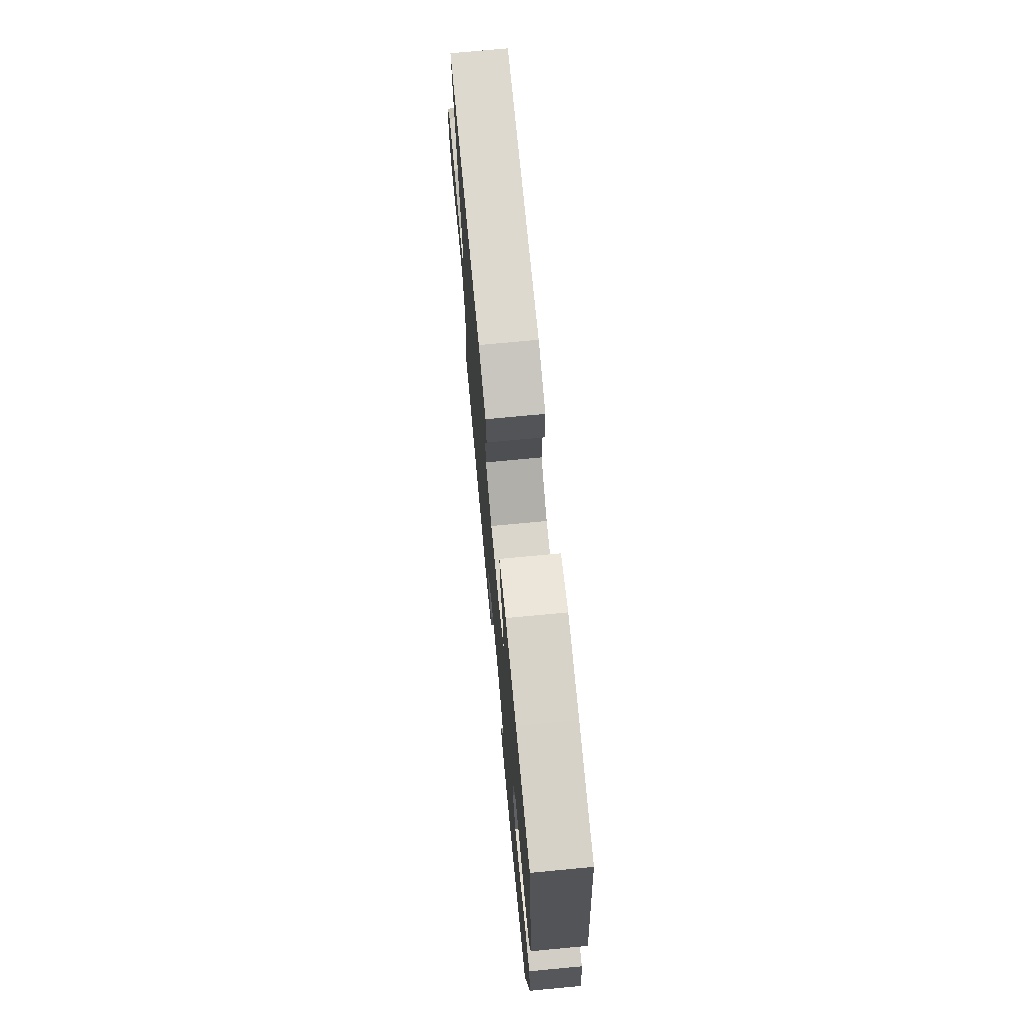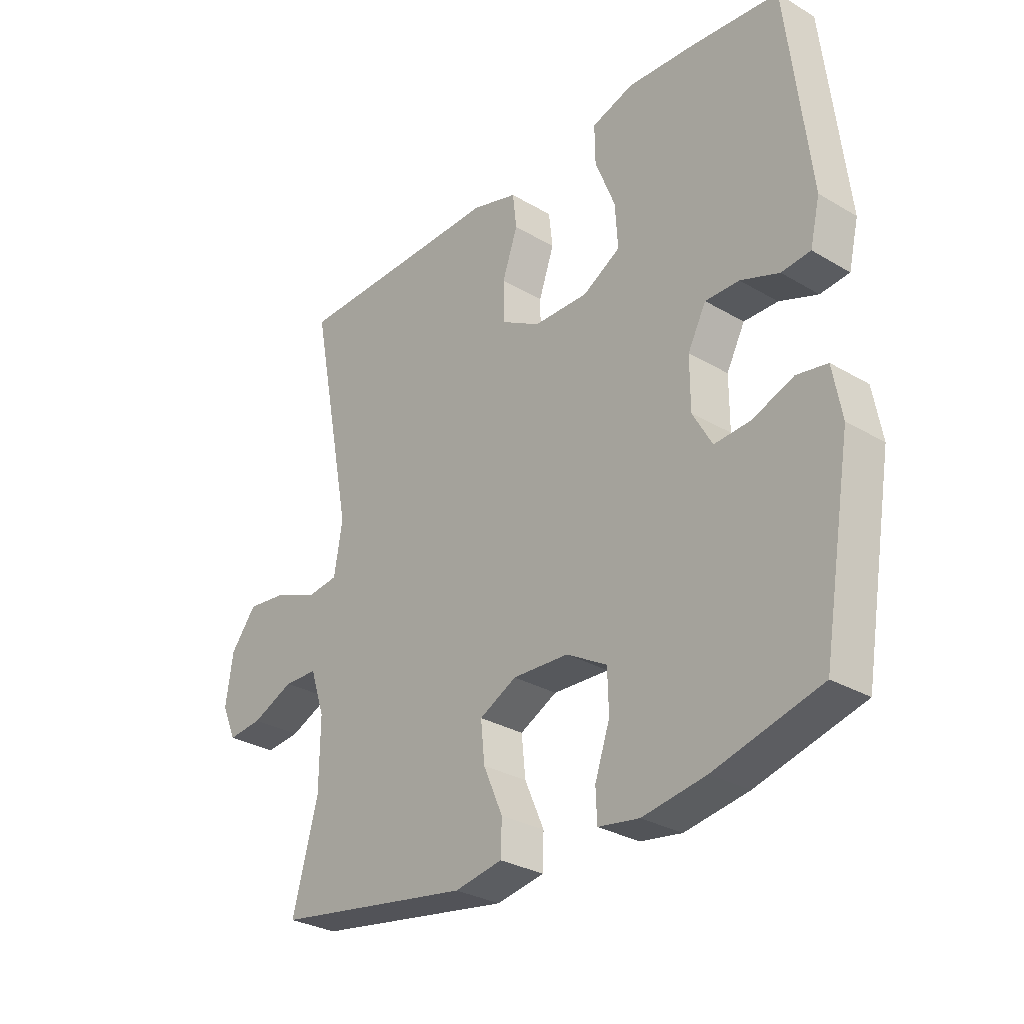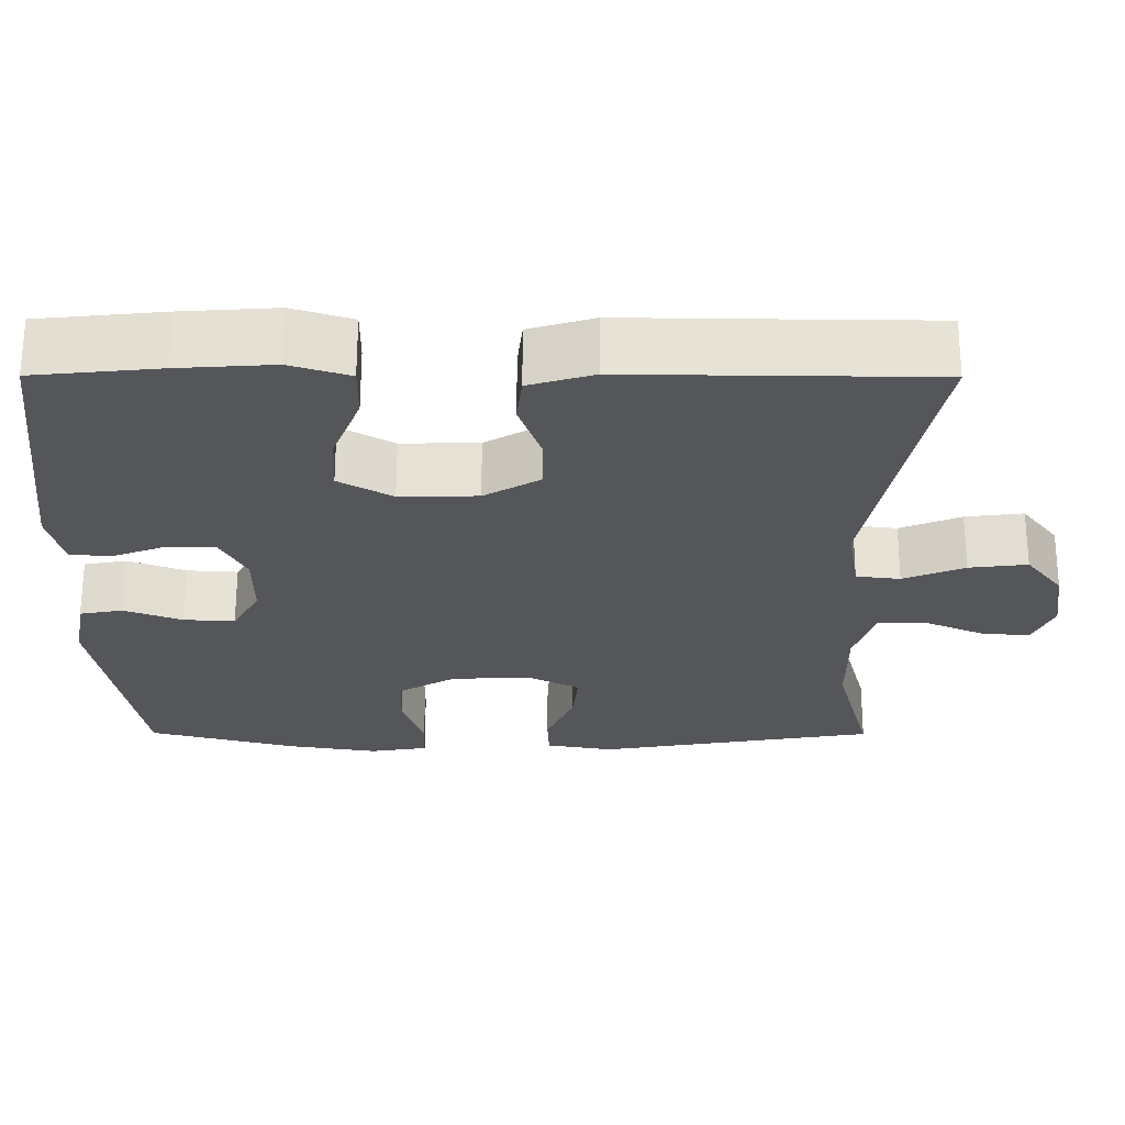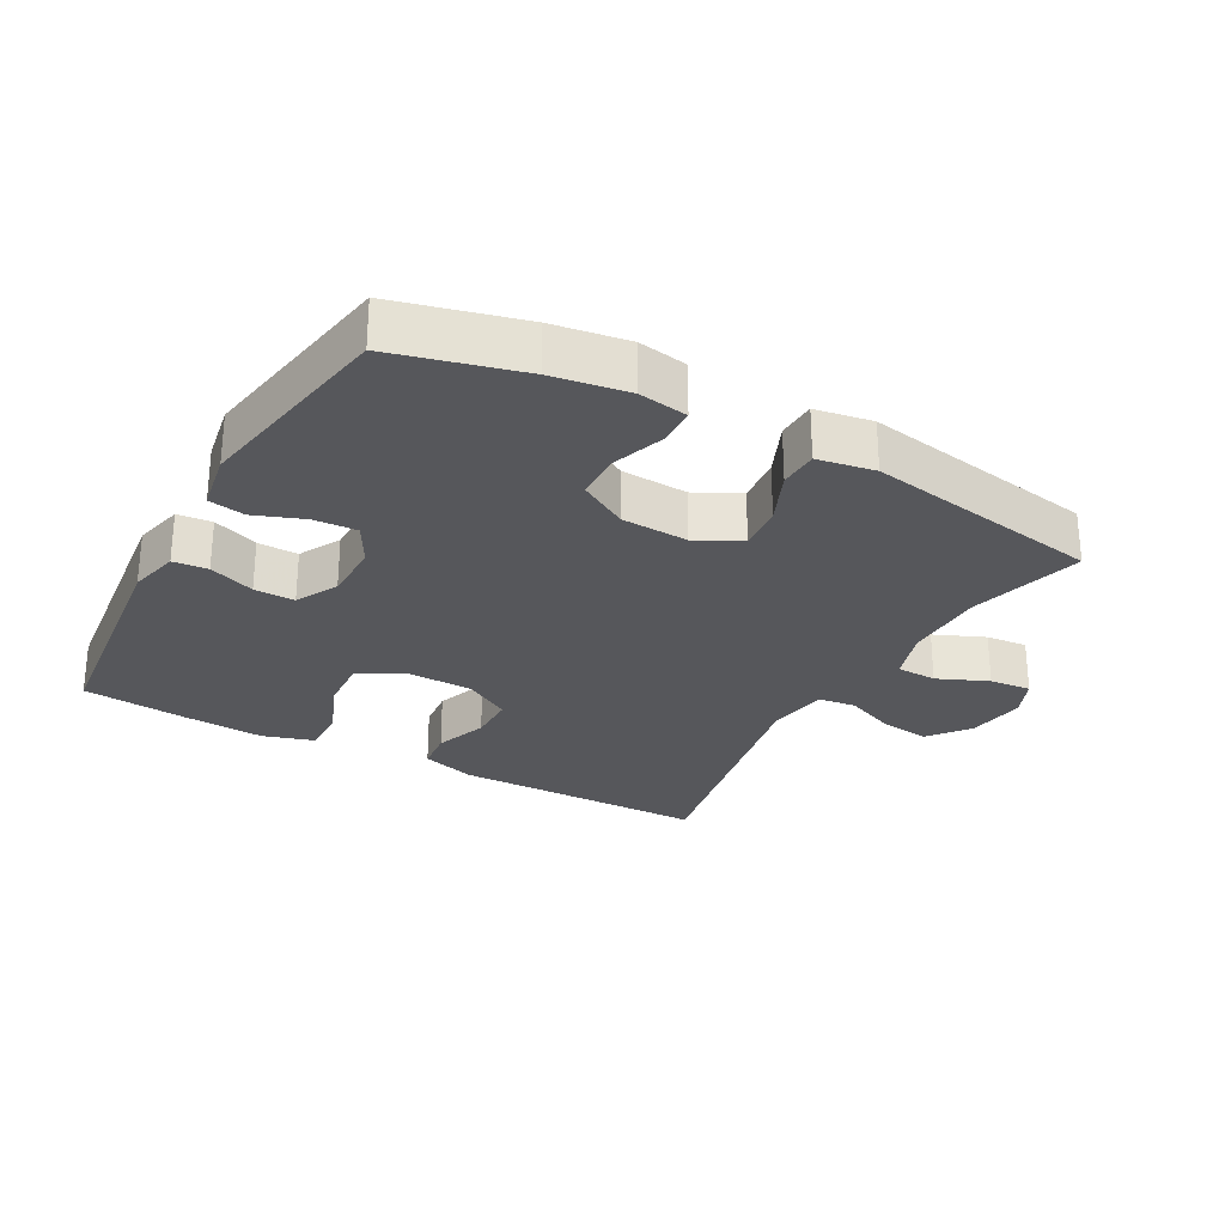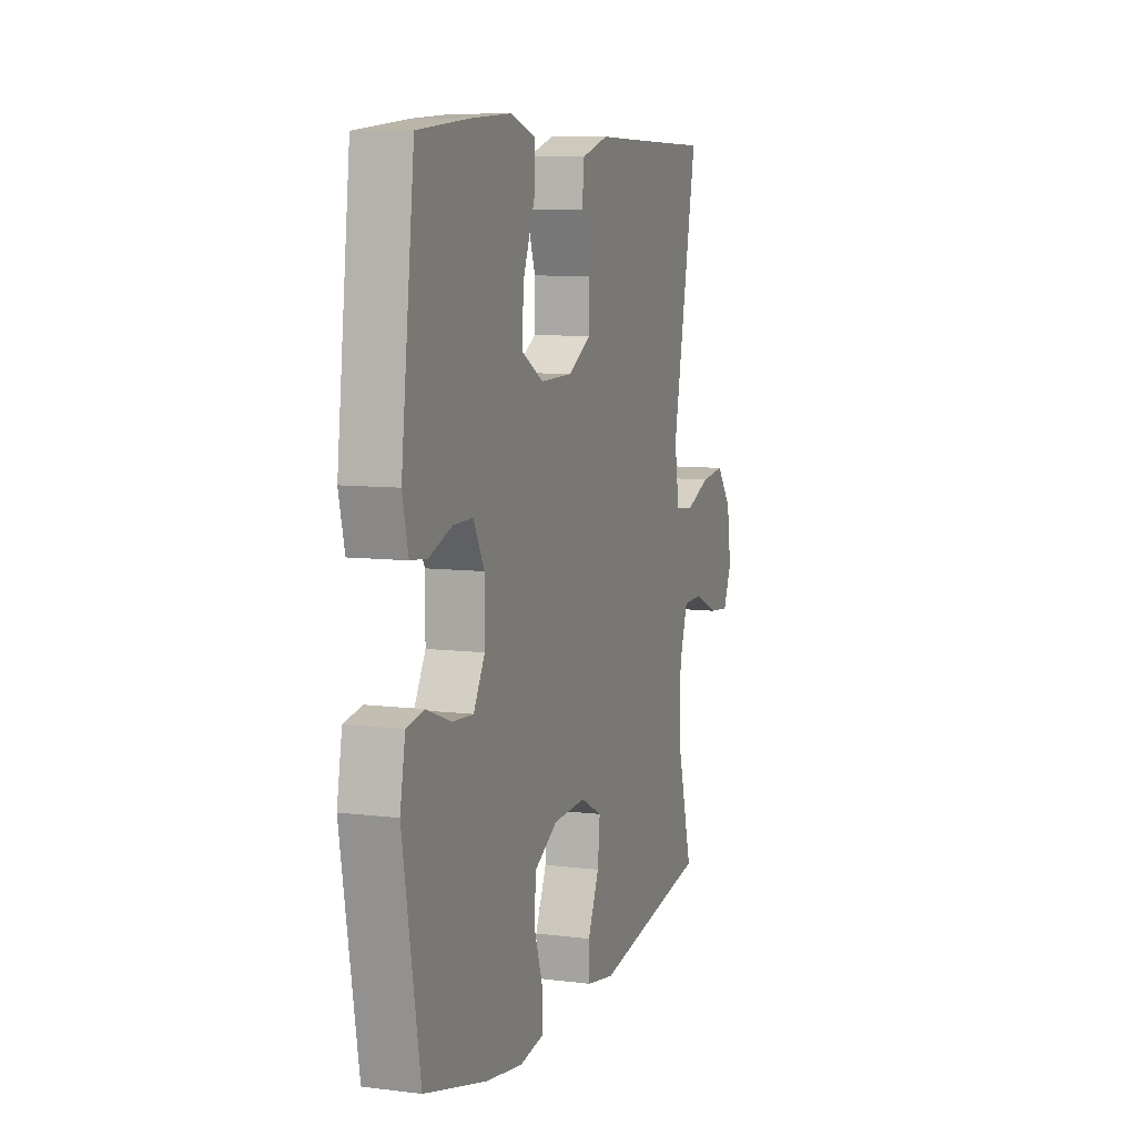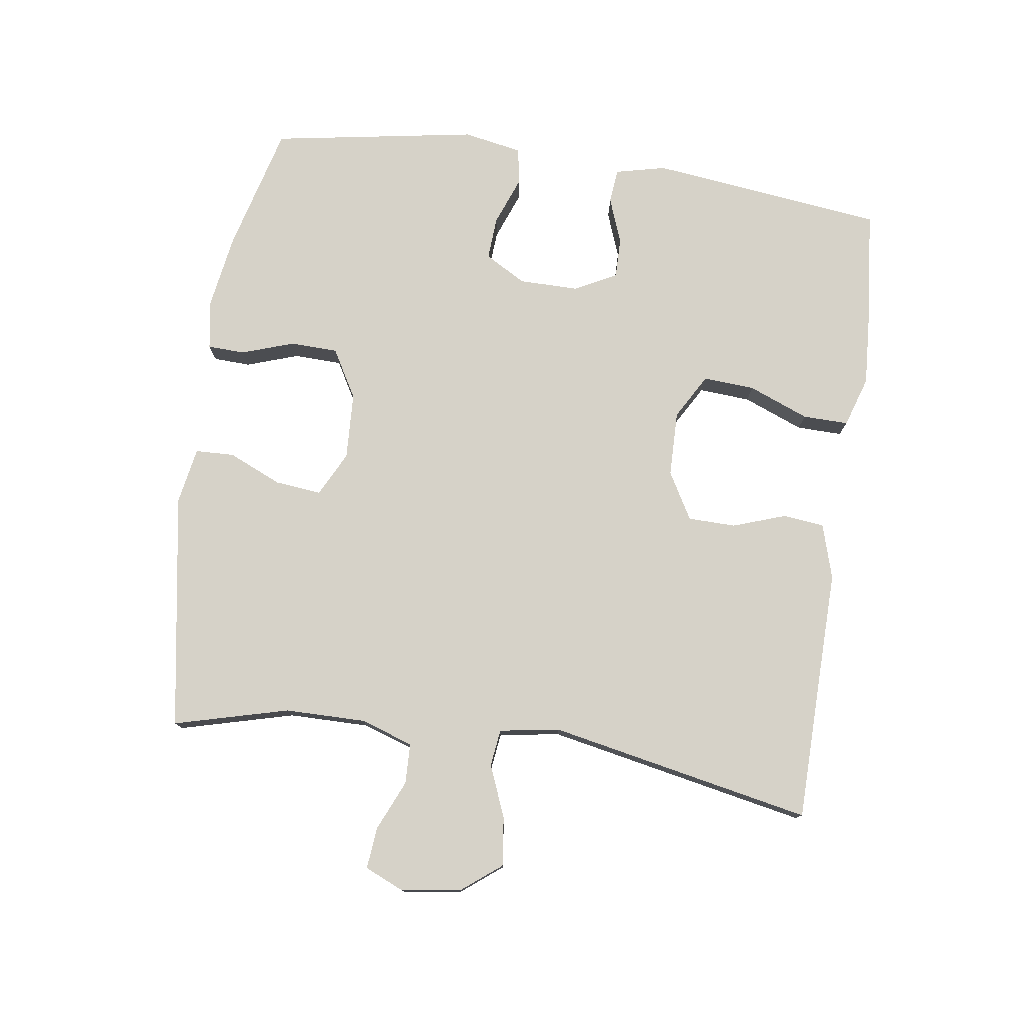
<metadata>
{"format":"obj","ext":"obj","renderer":"f3d","projection":"perspective","resolution":1024,"background":"white","views":[{"elev":72.4,"azim":84.6,"up":"+Z"},{"elev":-30.0,"azim":49.3,"up":"+Z"},{"elev":64.0,"azim":-179.9,"up":"+Z"},{"elev":-27.3,"azim":150.9,"up":"+Y"},{"elev":8.3,"azim":108.9,"up":"+Z"},{"elev":77.7,"azim":-81.7,"up":"+Y"}]}
</metadata>
<code>
v 0.5 0.07 -0.5
v 0.309 0.07 -0.55
v 0.195 0.07 -0.568
v 0.121 0.07 -0.556
v 0.119 0.07 -0.5
v 0.146 0.07 -0.421
v 0.144 0.07 -0.349
v 0.071 0.07 -0.307
v -0.03 0.07 -0.302
v -0.097 0.07 -0.336
v -0.09 0.07 -0.406
v -0.055 0.07 -0.486
v -0.057 0.07 -0.545
v -0.143 0.07 -0.56
v -0.5 0.07 -0.5
v -0.454 0.07 -0.327
v -0.453 0.07 -0.205
v -0.479 0.07 -0.126
v -0.54 0.07 -0.124
v -0.616 0.07 -0.157
v -0.679 0.07 -0.163
v -0.705 0.07 -0.103
v -0.692 0.07 -0.014
v -0.645 0.07 0.046
v -0.571 0.07 0.037
v -0.493 0.07 0.005
v -0.437 0.07 0.012
v -0.422 0.07 0.103
v -0.5 0.07 0.5
v -0.244 0.07 0.503
v -0.116 0.07 0.505
v -0.033 0.07 0.48
v -0.026 0.07 0.418
v -0.054 0.07 0.338
v -0.053 0.07 0.266
v 0.018 0.07 0.225
v 0.117 0.07 0.223
v 0.185 0.07 0.262
v 0.18 0.07 0.34
v 0.144 0.07 0.431
v 0.143 0.07 0.5
v 0.219 0.07 0.524
v 0.34 0.07 0.516
v 0.5 0.07 0.5
v 0.541 0.07 0.146
v 0.523 0.07 0.07
v 0.471 0.07 0.065
v 0.402 0.07 0.091
v 0.341 0.07 0.092
v 0.308 0.07 0.029
v 0.308 0.07 -0.061
v 0.343 0.07 -0.123
v 0.408 0.07 -0.119
v 0.482 0.07 -0.091
v 0.537 0.07 -0.101
v 0.553 0.07 -0.19
v 0.5 0 -0.5
v 0.309 0 -0.55
v 0.195 0 -0.568
v 0.121 0 -0.556
v 0.119 0 -0.5
v 0.146 0 -0.421
v 0.144 0 -0.349
v 0.071 0 -0.307
v -0.03 0 -0.302
v -0.097 0 -0.336
v -0.09 0 -0.406
v -0.055 0 -0.486
v -0.057 0 -0.545
v -0.143 0 -0.56
v -0.5 0 -0.5
v -0.454 0 -0.327
v -0.453 0 -0.205
v -0.479 0 -0.126
v -0.54 0 -0.124
v -0.616 0 -0.157
v -0.679 0 -0.163
v -0.705 0 -0.103
v -0.692 0 -0.014
v -0.645 0 0.046
v -0.571 0 0.037
v -0.493 0 0.005
v -0.437 0 0.012
v -0.422 0 0.103
v -0.5 0 0.5
v -0.244 0 0.503
v -0.116 0 0.505
v -0.033 0 0.48
v -0.026 0 0.418
v -0.054 0 0.338
v -0.053 0 0.266
v 0.018 0 0.225
v 0.117 0 0.223
v 0.185 0 0.262
v 0.18 0 0.34
v 0.144 0 0.431
v 0.143 0 0.5
v 0.219 0 0.524
v 0.34 0 0.516
v 0.5 0 0.5
v 0.541 0 0.146
v 0.523 0 0.07
v 0.471 0 0.065
v 0.402 0 0.091
v 0.341 0 0.092
v 0.308 0 0.029
v 0.308 0 -0.061
v 0.343 0 -0.123
v 0.408 0 -0.119
v 0.482 0 -0.091
v 0.537 0 -0.101
v 0.553 0 -0.19
f 4 5 6
f 3 4 6
f 2 3 6
f 1 2 6
f 56 1 6
f 55 56 6
f 54 55 6
f 53 54 6
f 52 53 6 7
f 51 52 7 8
f 50 51 8 9
f 49 50 9 10
f 46 47 48
f 45 46 48
f 44 45 48
f 43 44 48
f 42 43 48
f 41 42 48
f 40 41 48
f 39 40 48
f 38 39 48 49
f 37 38 49 10
f 32 33 34
f 31 32 34
f 30 31 34
f 30 34 35
f 29 30 35
f 28 29 35
f 27 28 35 36
f 24 25 26
f 23 24 26
f 22 23 26
f 21 22 26
f 20 21 26
f 19 20 26
f 18 19 26 27
f 36 37 10
f 27 36 10
f 18 27 10
f 17 18 10
f 14 15 16
f 13 14 16
f 12 13 16
f 11 12 16
f 10 11 16 17
f 62 61 60
f 62 60 59
f 62 59 58
f 62 58 57
f 62 57 112
f 62 112 111
f 62 111 110
f 62 110 109
f 63 62 109 108
f 64 63 108 107
f 65 64 107 106
f 66 65 106 105
f 104 103 102
f 104 102 101
f 104 101 100
f 104 100 99
f 104 99 98
f 104 98 97
f 104 97 96
f 104 96 95
f 105 104 95 94
f 66 105 94 93
f 90 89 88
f 90 88 87
f 90 87 86
f 91 90 86
f 91 86 85
f 91 85 84
f 92 91 84 83
f 82 81 80
f 82 80 79
f 82 79 78
f 82 78 77
f 82 77 76
f 82 76 75
f 83 82 75 74
f 66 93 92
f 66 92 83
f 66 83 74
f 66 74 73
f 72 71 70
f 72 70 69
f 72 69 68
f 72 68 67
f 73 72 67 66
f 1 57 58 2
f 2 58 59 3
f 3 59 60 4
f 4 60 61 5
f 5 61 62 6
f 6 62 63 7
f 7 63 64 8
f 8 64 65 9
f 9 65 66 10
f 10 66 67 11
f 11 67 68 12
f 12 68 69 13
f 13 69 70 14
f 14 70 71 15
f 15 71 72 16
f 16 72 73 17
f 17 73 74 18
f 18 74 75 19
f 19 75 76 20
f 20 76 77 21
f 21 77 78 22
f 22 78 79 23
f 23 79 80 24
f 24 80 81 25
f 25 81 82 26
f 26 82 83 27
f 27 83 84 28
f 28 84 85 29
f 29 85 86 30
f 30 86 87 31
f 31 87 88 32
f 32 88 89 33
f 33 89 90 34
f 34 90 91 35
f 35 91 92 36
f 36 92 93 37
f 37 93 94 38
f 38 94 95 39
f 39 95 96 40
f 40 96 97 41
f 41 97 98 42
f 42 98 99 43
f 43 99 100 44
f 44 100 101 45
f 45 101 102 46
f 46 102 103 47
f 47 103 104 48
f 48 104 105 49
f 49 105 106 50
f 50 106 107 51
f 51 107 108 52
f 52 108 109 53
f 53 109 110 54
f 54 110 111 55
f 55 111 112 56
f 56 112 57 1

</code>
